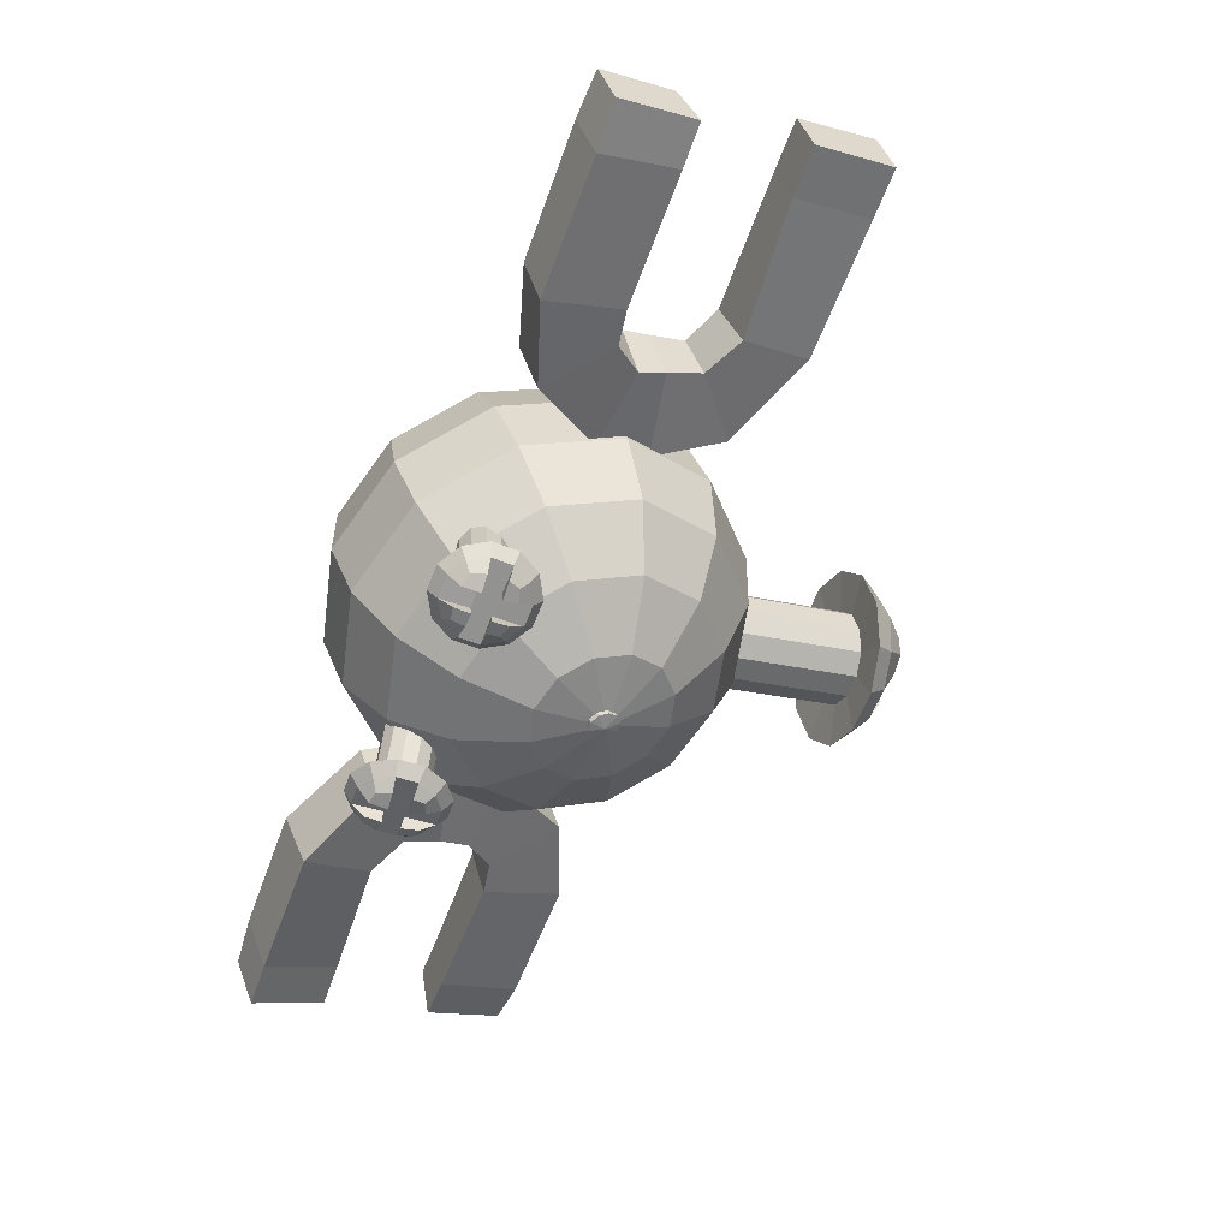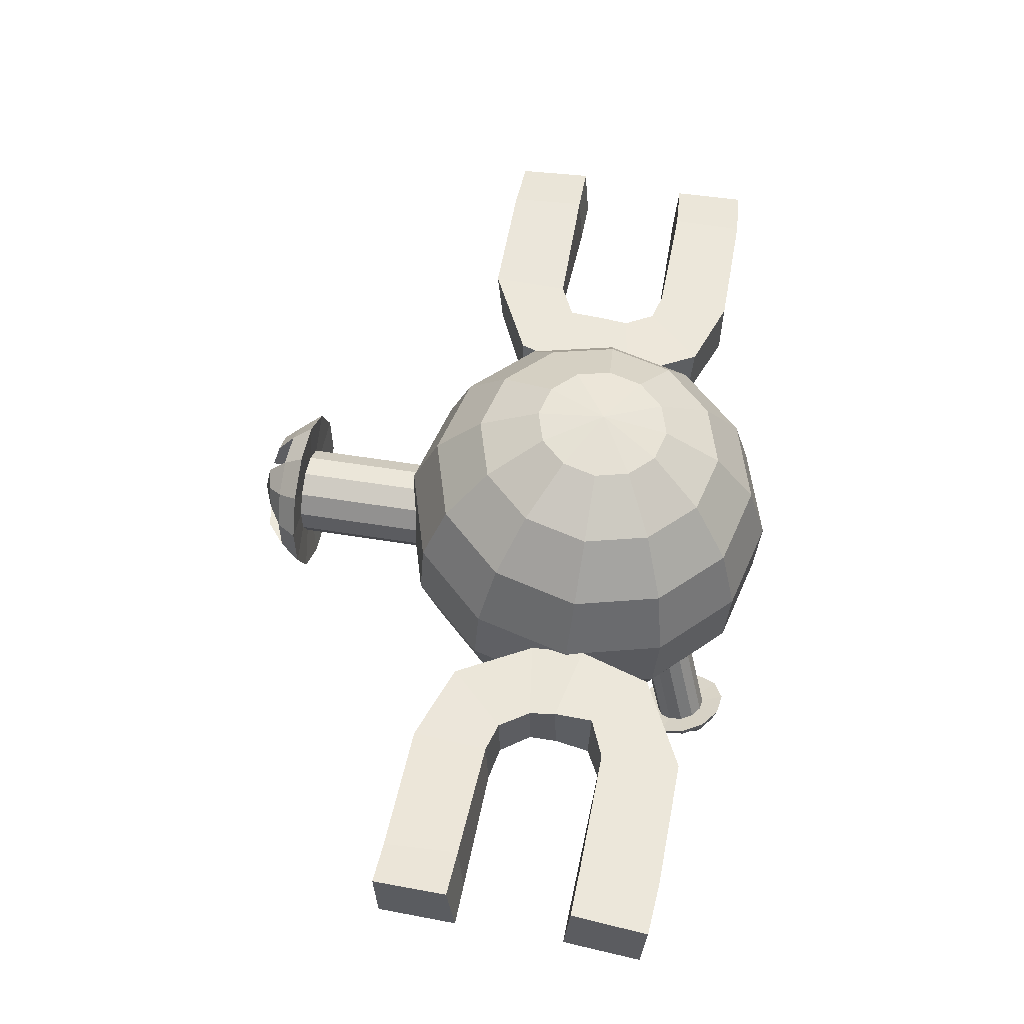
<metadata>
{"format":"obj","ext":"obj","renderer":"f3d","projection":"perspective","resolution":1024,"background":"white","views":[{"elev":-30.1,"azim":66.7,"up":"+Z"},{"elev":26.4,"azim":-79.0,"up":"+Z"}]}
</metadata>
<code>
v 0.07608 0.009076 -0.1291
v 0.05844 0.1003 -0.1024
v 0.01813 0.08644 -0.1272
v 0.1014 0.08899 -0.08092
v 0.1354 0.05554 -0.06852
v 0.1514 0.008915 -0.06851
v 0.1451 -0.03839 -0.08089
v 0.1182 -0.07371 -0.1023
v 0.07793 -0.08756 -0.1271
v 0.03501 -0.07625 -0.1486
v 0.0009829 -0.0428 -0.161
v -0.01504 0.003821 -0.161
v -0.008762 0.05113 -0.1486
v 0.04119 0.1415 -0.07361
v -0.01865 0.121 -0.1104
v 0.1049 0.1247 -0.04174
v 0.1554 0.07508 -0.02334
v 0.1792 0.005852 -0.02332
v 0.1699 -0.06439 -0.0417
v 0.13 -0.1168 -0.07355
v 0.07013 -0.1374 -0.1103
v 0.006408 -0.1206 -0.1422
v -0.04412 -0.07094 -0.1606
v -0.06791 -0.001712 -0.1606
v -0.05859 0.06853 -0.1422
v -0.0486 0.1491 -0.09675
v 0.02715 0.1751 -0.05018
v -0.01402 0.2245 0.0212
v -0.1161 0.1894 -0.04154
v 0.1078 0.1538 -0.009849
v 0.09466 0.1958 0.07554
v 0.1718 0.09098 0.01345
v 0.1808 0.1111 0.1069
v 0.2019 0.003358 0.01347
v 0.2214 -0.006926 0.107
v 0.1901 -0.08555 -0.009789
v 0.2055 -0.1267 0.07562
v 0.1395 -0.1519 -0.0501
v 0.1374 -0.2161 0.02131
v 0.06378 -0.178 -0.09667
v 0.03533 -0.2512 -0.04143
v -0.01688 -0.1567 -0.137
v -0.07334 -0.2226 -0.09577
v -0.08083 -0.09384 -0.1603
v -0.1595 -0.1379 -0.1272
v -0.1109 -0.006216 -0.1603
v -0.2001 -0.01982 -0.1272
v -0.09915 0.08269 -0.1371
v -0.1842 0.09996 -0.09585
v -0.0601 0.2424 0.1032
v -0.1762 0.2025 0.03182
v 0.06348 0.2099 0.165
v 0.1615 0.1136 0.2007
v 0.2076 -0.02069 0.2007
v 0.1895 -0.1569 0.165
v 0.1121 -0.2586 0.1033
v -0.003979 -0.2985 0.03194
v -0.1276 -0.2659 -0.02986
v -0.2255 -0.1696 -0.06555
v -0.2717 -0.03536 -0.06559
v -0.2536 0.1009 -0.02995
v -0.1055 0.2268 0.1858
v -0.2216 0.1869 0.1145
v 0.01804 0.1943 0.2476
v 0.116 0.09796 0.2833
v 0.1622 -0.03629 0.2833
v 0.1441 -0.1725 0.2477
v 0.06664 -0.2742 0.1859
v -0.04942 -0.3141 0.1146
v -0.173 -0.2815 0.05279
v -0.271 -0.1852 0.01709
v -0.3171 -0.05096 0.01706
v -0.299 0.08526 0.0527
v -0.1448 0.1796 0.2592
v -0.2469 0.1445 0.1964
v -0.03618 0.1509 0.3135
v 0.04999 0.06623 0.3449
v 0.09056 -0.05183 0.3449
v 0.07467 -0.1716 0.3136
v 0.006563 -0.261 0.2593
v -0.0955 -0.2961 0.1965
v -0.2042 -0.2675 0.1422
v -0.2903 -0.1828 0.1108
v -0.3309 -0.06473 0.1108
v -0.315 0.05506 0.1421
v -0.1733 0.1063 0.3144
v -0.2491 0.08027 0.2678
v -0.09264 0.08505 0.3547
v -0.02868 0.02219 0.378
v 0.001432 -0.06544 0.3781
v -0.01037 -0.1543 0.3548
v -0.06091 -0.2207 0.3145
v -0.1367 -0.2468 0.2679
v -0.2173 -0.2255 0.2276
v -0.2813 -0.1626 0.2043
v -0.3114 -0.07501 0.2043
v -0.2996 0.0139 0.2275
v -0.1874 0.01591 0.3449
v -0.2278 0.002054 0.3201
v -0.1445 0.004601 0.3663
v -0.1105 -0.02885 0.3787
v -0.09447 -0.07547 0.3787
v -0.1008 -0.1228 0.3664
v -0.1276 -0.1581 0.3449
v -0.168 -0.172 0.3201
v -0.2109 -0.1606 0.2987
v -0.2449 -0.1272 0.2863
v -0.2609 -0.08057 0.2863
v -0.2546 -0.03326 0.2986
v -0.1856 -0.08073 0.3468
v 0.08287 0.02337 -0.1248
v 0.09211 0.01505 -0.1215
v 0.08298 0.01173 -0.1043
v 0.07374 0.02005 -0.1076
v 0.09566 0.0027 -0.122
v 0.08653 -0.0006194 -0.1048
v 0.09216 -0.008974 -0.1261
v 0.08303 -0.01229 -0.1089
v 0.08294 -0.01551 -0.1322
v 0.07381 -0.01883 -0.115
v 0.07153 -0.01441 -0.1381
v 0.0624 -0.01773 -0.1208
v 0.06228 -0.0061 -0.1414
v 0.05316 -0.009419 -0.1241
v 0.05874 0.006253 -0.1409
v 0.04961 0.002934 -0.1236
v 0.06224 0.01793 -0.1368
v 0.05311 0.01461 -0.1195
v 0.07146 0.02446 -0.1306
v 0.06233 0.02114 -0.1134
v 0.07847 0.005036 -0.1348
v -0.08273 0.3963 0.2418
v -0.1394 0.3974 0.2148
v -0.1247 0.4293 0.1992
v -0.0788 0.4283 0.2211
v -0.0201 0.3971 0.2369
v 0.03167 0.3999 0.2014
v -0.01159 0.4054 0.1648
v -0.03911 0.4039 0.1836
v -0.175 0.4004 0.1631
v -0.1535 0.4317 0.1573
v -0.1799 0.4043 0.1005
v -0.1575 0.4348 0.1067
v -0.1574 0.4347 0.1077
v -0.1529 0.4081 0.04398
v -0.1356 0.4379 0.06087
v -0.1011 0.4108 0.008507
v -0.09367 0.4401 0.03214
v -0.03846 0.4117 0.003635
v -0.04294 0.4408 0.02819
v 0.01824 0.4105 0.03067
v 0.002978 0.4399 0.05009
v 0.05381 0.4076 0.08237
v 0.03179 0.4375 0.09196
v 0.05873 0.4037 0.1449
v 0.03639 0.4369 0.1415
v 0.0135 0.4284 0.1912
v -0.02808 0.429 0.2171
v -0.05169 0.4322 0.1603
v -0.05515 0.4702 0.1625
v -0.07004 0.4549 0.1971
v -0.09609 0.4342 0.1396
v -0.0706 0.4368 0.09083
v -0.02854 0.4373 0.1132
v -0.1334 0.4538 0.1577
v -0.1127 0.4584 0.1784
v -0.01582 0.467 0.08741
v -0.03129 0.4706 0.1172
v -0.08536 0.4635 0.05512
v -0.1059 0.466 0.07926
v -0.01485 0.4644 0.1788
v -0.03436 0.4546 0.2005
v -0.1279 0.4555 0.1229
v -0.09609 0.4706 0.1418
v -0.05901 0.4693 0.06807
v -0.06945 0.4736 0.09836
v 0.01286 0.4625 0.1031
v 0.005551 0.466 0.1332
v 0.002784 0.4074 0.1347
v 0.000171 0.4095 0.1015
v -0.01873 0.411 0.07402
v -0.04886 0.4116 0.05965
v -0.08214 0.4112 0.06224
v -0.1097 0.4097 0.08109
v -0.124 0.4077 0.1112
v -0.1214 0.4056 0.1444
v -0.1025 0.4041 0.1718
v -0.07239 0.4034 0.1862
v -0.009674 0.196 0.1516
v -0.03719 0.1945 0.1704
v 0.004704 0.198 0.1215
v 0.00209 0.2001 0.08829
v -0.01681 0.2016 0.06082
v -0.04694 0.2023 0.04645
v -0.08022 0.2018 0.04904
v -0.1077 0.2004 0.06789
v -0.1221 0.1983 0.09795
v -0.1195 0.1963 0.1312
v -0.1006 0.1947 0.1586
v -0.07047 0.1941 0.173
v -0.01933 -0.2232 -0.1754
v -0.01471 -0.1888 -0.181
v -0.02381 -0.194 -0.1997
v -0.02756 -0.2219 -0.1952
v -0.04039 -0.2513 -0.1745
v -0.07225 -0.2656 -0.1784
v -0.0758 -0.2351 -0.187
v -0.05887 -0.2275 -0.1849
v -0.02776 -0.1574 -0.1896
v -0.03438 -0.1686 -0.2067
v -0.05499 -0.1373 -0.1991
v -0.05644 -0.1523 -0.2144
v -0.05601 -0.1526 -0.2142
v -0.0891 -0.1339 -0.2068
v -0.08407 -0.1496 -0.2206
v -0.121 -0.1482 -0.2107
v -0.1099 -0.1612 -0.2238
v -0.142 -0.1763 -0.2098
v -0.1269 -0.1839 -0.223
v -0.1466 -0.2107 -0.2042
v -0.1307 -0.2118 -0.2185
v -0.1336 -0.2422 -0.1956
v -0.1201 -0.2372 -0.2115
v -0.1064 -0.2623 -0.1861
v -0.09853 -0.2537 -0.2054
v -0.06926 -0.2566 -0.1957
v -0.04462 -0.2446 -0.1944
v -0.06362 -0.2174 -0.2034
v -0.05854 -0.2197 -0.2241
v -0.03921 -0.2214 -0.2122
v -0.05974 -0.1906 -0.2083
v -0.08984 -0.1887 -0.2145
v -0.0921 -0.215 -0.2109
v -0.0385 -0.1801 -0.2181
v -0.03478 -0.1962 -0.2176
v -0.1055 -0.2162 -0.2297
v -0.08675 -0.2178 -0.2287
v -0.09983 -0.1738 -0.2337
v -0.08222 -0.1713 -0.2329
v -0.0636 -0.2429 -0.2177
v -0.0484 -0.2391 -0.2105
v -0.05615 -0.1727 -0.2229
v -0.05581 -0.1945 -0.2279
v -0.1013 -0.1904 -0.2345
v -0.08374 -0.1947 -0.2338
v -0.1072 -0.2338 -0.2245
v -0.09078 -0.2394 -0.2232
v -0.09392 -0.2334 -0.1911
v -0.1084 -0.2227 -0.1961
v -0.1153 -0.206 -0.2007
v -0.1129 -0.1877 -0.2037
v -0.1017 -0.1728 -0.2042
v -0.08475 -0.1652 -0.2021
v -0.06662 -0.1669 -0.198
v -0.05215 -0.1776 -0.193
v -0.04522 -0.1943 -0.1884
v -0.04767 -0.2126 -0.1854
v -0.1037 -0.2097 -0.05262
v -0.08678 -0.2021 -0.05054
v -0.1218 -0.2079 -0.05672
v -0.1363 -0.1972 -0.06175
v -0.1432 -0.1805 -0.06636
v -0.1408 -0.1623 -0.0693
v -0.1296 -0.1473 -0.06981
v -0.1127 -0.1397 -0.06773
v -0.09454 -0.1415 -0.06363
v -0.08007 -0.1522 -0.0586
v -0.07313 -0.1689 -0.05399
v -0.07559 -0.1872 -0.05104
v 0.257 -0.2121 -0.02319
v 0.2587 -0.1775 -0.0292
v 0.258 -0.1844 -0.04951
v 0.2566 -0.2124 -0.04464
v 0.2411 -0.2431 -0.02789
v 0.2152 -0.2622 -0.04205
v 0.211 -0.2327 -0.05357
v 0.2248 -0.2226 -0.04604
v 0.2457 -0.1486 -0.04432
v 0.2474 -0.161 -0.06175
v 0.2214 -0.1331 -0.06449
v 0.2278 -0.1484 -0.07809
v 0.2282 -0.1487 -0.07777
v 0.1925 -0.1352 -0.08431
v 0.2044 -0.1501 -0.09414
v 0.1666 -0.1542 -0.09847
v 0.1834 -0.1656 -0.1056
v 0.1507 -0.1852 -0.1032
v 0.1705 -0.1906 -0.1094
v 0.149 -0.2198 -0.09716
v 0.1691 -0.2186 -0.1045
v 0.1621 -0.2487 -0.08204
v 0.1797 -0.2421 -0.0923
v 0.1863 -0.2642 -0.06187
v 0.1995 -0.2549 -0.07755
v 0.2232 -0.2531 -0.05772
v 0.2437 -0.2375 -0.04844
v 0.2259 -0.2136 -0.06574
v 0.2386 -0.2156 -0.08288
v 0.2522 -0.2141 -0.06471
v 0.2277 -0.1867 -0.07085
v 0.2021 -0.1896 -0.08768
v 0.2022 -0.2158 -0.08319
v 0.2494 -0.1732 -0.07297
v 0.2548 -0.1886 -0.06998
v 0.197 -0.2193 -0.1054
v 0.2141 -0.2181 -0.09757
v 0.198 -0.1767 -0.1102
v 0.2135 -0.1715 -0.1033
v 0.2347 -0.2391 -0.07711
v 0.2455 -0.2329 -0.06518
v 0.234 -0.1688 -0.08436
v 0.2391 -0.1903 -0.08733
v 0.1992 -0.1934 -0.1103
v 0.2156 -0.1949 -0.1029
v 0.1959 -0.2369 -0.09997
v 0.2113 -0.2399 -0.09234
v 0.1957 -0.2338 -0.0641
v 0.1828 -0.2256 -0.07482
v 0.1759 -0.2102 -0.08285
v 0.1767 -0.1918 -0.08605
v 0.1852 -0.1754 -0.08355
v 0.199 -0.1653 -0.07602
v 0.2143 -0.1642 -0.06549
v 0.2272 -0.1724 -0.05477
v 0.2341 -0.1878 -0.04674
v 0.2333 -0.2061 -0.04354
v 0.1376 -0.2109 0.05142
v 0.1513 -0.2008 0.05895
v 0.1222 -0.212 0.04089
v 0.1093 -0.2038 0.03017
v 0.1024 -0.1884 0.02214
v 0.1033 -0.1701 0.01894
v 0.1117 -0.1536 0.02144
v 0.1255 -0.1435 0.02896
v 0.1409 -0.1424 0.0395
v 0.1538 -0.1506 0.05022
v 0.1607 -0.166 0.05825
v 0.1598 -0.1844 0.06145
v -0.3089 -0.07432 0.01754
v -0.3138 0.0003044 0.02066
v -0.2671 0.005291 -0.05151
v -0.2643 -0.07074 -0.05397
v -0.4125 -0.05179 -0.02801
v -0.3708 -0.0461 -0.101
v -0.3654 -0.005985 -0.1027
v -0.4127 -0.01431 -0.03106
v -0.2991 -0.1638 -0.08036
v -0.3357 -0.175 -0.005426
v -0.4362 0.02712 -0.04208
v -0.3698 0.1054 0.001111
v -0.392 0.03395 -0.1136
v -0.3254 0.1086 -0.07055
v -0.4748 0.03854 -0.05956
v -0.4699 0.1446 -0.04807
v -0.3781 -0.09519 -0.1079
v -0.4134 -0.1058 -0.0323
v -0.4171 -0.22 -0.1436
v -0.4565 -0.2382 -0.06556
v -0.4255 -0.1237 -0.1367
v -0.4591 -0.1276 -0.06122
v -0.5943 -0.217 -0.2262
v -0.6266 -0.235 -0.1487
v -0.4362 0.04256 -0.1339
v -0.4286 0.1523 -0.1207
v -0.6352 0.04503 -0.1278
v -0.64 0.1491 -0.124
v -0.6041 0.04439 -0.2069
v -0.6014 0.155 -0.1995
v -0.7001 0.04745 -0.1522
v -0.7047 0.1496 -0.1407
v -0.6004 -0.1108 -0.2065
v -0.6339 -0.126 -0.1336
v -0.6572 -0.2149 -0.2569
v -0.692 -0.2294 -0.1845
v -0.6633 -0.1087 -0.2371
v -0.6969 -0.1239 -0.1642
v -0.661 0.04471 -0.2296
v -0.6655 0.1528 -0.2169
v 0.1521 0.006222 0.2778
v 0.1609 -0.06779 0.2709
v 0.19 -0.05571 0.1907
v 0.1818 0.01941 0.1999
v 0.2533 -0.01434 0.3295
v 0.2861 -0.003138 0.2527
v 0.2886 -0.04173 0.2406
v 0.2599 -0.05048 0.3214
v 0.2134 0.1132 0.2279
v 0.1753 0.1073 0.3027
v 0.2874 -0.09057 0.3266
v 0.2218 -0.1709 0.286
v 0.3177 -0.0806 0.2485
v 0.2517 -0.1573 0.2083
v 0.3258 -0.1011 0.345
v 0.3255 -0.2068 0.3299
v 0.2906 0.04575 0.2627
v 0.2512 0.03929 0.3368
v 0.3286 0.172 0.294
v 0.2889 0.1723 0.374
v 0.3388 0.07581 0.2883
v 0.2993 0.063 0.3598
v 0.5013 0.1726 0.3855
v 0.4579 0.1733 0.4596
v 0.3615 -0.08822 0.2702
v 0.3586 -0.1976 0.2533
v 0.4775 -0.1056 0.4312
v 0.4889 -0.2086 0.4194
v 0.5209 -0.08774 0.3602
v 0.5256 -0.1973 0.3437
v 0.5362 -0.1013 0.4622
v 0.5425 -0.2037 0.4548
v 0.5012 0.06437 0.3839
v 0.4624 0.06312 0.4557
v 0.5638 0.172 0.4171
v 0.5263 0.17 0.4895
v 0.5637 0.06382 0.4155
v 0.5249 0.06257 0.4873
v 0.5733 -0.08767 0.392
v 0.5779 -0.1963 0.3846
o group142371029
g mesh142371029
f 3 2 1
f 2 4 1
f 4 5 1
f 5 6 1
f 6 7 1
f 7 8 1
f 8 9 1
f 9 10 1
f 10 11 1
f 11 12 1
f 12 13 1
f 13 3 1
f 15 14 2 3
f 14 16 4 2
f 16 17 5 4
f 17 18 6 5
f 18 19 7 6
f 19 20 8 7
f 20 21 9 8
f 21 22 10 9
f 22 23 11 10
f 23 24 12 11
f 24 25 13 12
f 25 15 3 13
f 122 124 123 121
f 124 126 125 123
f 29 28 27 26
f 28 31 30 27
f 31 33 32 30
f 33 35 34 32
f 35 37 36 34
f 37 39 38 36
f 39 41 40 38
f 41 43 42 40
f 43 45 44 42
f 45 47 46 44
f 47 49 48 46
f 49 29 26 48
f 51 50 28 29
f 50 52 31 28
f 52 53 33 31
f 53 54 35 33
f 54 55 37 35
f 55 56 39 37
f 56 57 41 39
f 57 58 43 41
f 58 59 45 43
f 59 60 47 45
f 60 61 49 47
f 61 51 29 49
f 63 62 50 51
f 62 64 52 50
f 64 65 53 52
f 65 66 54 53
f 66 67 55 54
f 67 68 56 55
f 68 69 57 56
f 69 70 58 57
f 70 71 59 58
f 71 72 60 59
f 72 73 61 60
f 73 63 51 61
f 75 74 62 63
f 74 76 64 62
f 76 77 65 64
f 77 78 66 65
f 78 79 67 66
f 79 80 68 67
f 80 81 69 68
f 81 82 70 69
f 82 83 71 70
f 83 84 72 71
f 84 85 73 72
f 85 75 63 73
f 87 86 74 75
f 86 88 76 74
f 88 89 77 76
f 89 90 78 77
f 90 91 79 78
f 91 92 80 79
f 92 93 81 80
f 93 94 82 81
f 94 95 83 82
f 95 96 84 83
f 96 97 85 84
f 97 87 75 85
f 99 98 86 87
f 98 100 88 86
f 100 101 89 88
f 101 102 90 89
f 102 103 91 90
f 103 104 92 91
f 104 105 93 92
f 105 106 94 93
f 106 107 95 94
f 107 108 96 95
f 108 109 97 96
f 109 99 87 97
f 110 98 99
f 110 100 98
f 110 101 100
f 110 102 101
f 110 103 102
f 110 104 103
f 110 105 104
f 110 106 105
f 110 107 106
f 110 108 107
f 110 109 108
f 110 99 109
f 23 44 46 24
f 24 46 48 25
f 25 48 26 15
f 15 26 27 14
f 14 27 30 16
f 16 30 32 17
f 17 32 34 18
f 18 34 36 19
f 19 36 38 20
f 20 38 40 21
f 21 40 42 22
f 22 42 44 23
f 114 113 112 111
f 113 116 115 112
f 116 118 117 115
f 118 120 119 117
f 120 122 121 119
f 126 128 127 125
f 128 130 129 127
f 130 114 111 129
f 131 127 129
f 130 128 126 124 122 120 118 116 113 114
f 131 125 127
f 131 123 125
f 131 121 123
f 131 119 121
f 131 117 119
f 131 115 117
f 131 112 115
f 131 111 112
f 131 129 111
f 135 134 133 132
f 139 138 137 136
f 134 141 140 133
f 141 144 143 142 140
f 143 146 145 142
f 146 148 147 145
f 148 150 149 147
f 150 152 151 149
f 152 154 153 151
f 154 156 155 153
f 156 157 137 155
f 157 158 136 137
f 158 135 132 136
f 161 160 159 135
f 159 164 152 150 163 162 134 135
f 166 165 141 134
f 157 156 164 159
f 168 167 152 164
f 170 169 148 146
f 162 163 146 143 144
f 160 171 157 159
f 171 172 158 157
f 172 161 135 158
f 172 171 160 161
f 165 173 144 141
f 173 174 162 144
f 174 166 134 162
f 174 173 165 166
f 169 175 150 148
f 175 176 163 150
f 176 170 146 163
f 176 175 169 170
f 167 177 154 152
f 177 178 156 154
f 178 168 164 156
f 178 177 167 168
f 138 179 155 137
f 179 180 153 155
f 180 181 151 153
f 181 182 149 151
f 182 183 147 149
f 183 184 145 147
f 184 185 142 145
f 185 186 140 142
f 186 187 133 140
f 187 188 132 133
f 188 139 136 132
f 190 189 138 139
f 189 191 179 138
f 191 192 180 179
f 192 193 181 180
f 193 194 182 181
f 194 195 183 182
f 195 196 184 183
f 196 197 185 184
f 197 198 186 185
f 198 199 187 186
f 199 200 188 187
f 200 190 139 188
f 200 199 198 197 196 195 194 193 192 191 189 190
f 204 203 202 201
f 208 207 206 205
f 203 210 209 202
f 210 213 212 211 209
f 212 215 214 211
f 215 217 216 214
f 217 219 218 216
f 219 221 220 218
f 221 223 222 220
f 223 225 224 222
f 225 226 206 224
f 226 227 205 206
f 227 204 201 205
f 230 229 228 204
f 228 233 221 219 232 231 203 204
f 235 234 210 203
f 226 225 233 228
f 237 236 221 233
f 239 238 217 215
f 231 232 215 212 213
f 229 240 226 228
f 240 241 227 226
f 241 230 204 227
f 241 240 229 230
f 234 242 213 210
f 242 243 231 213
f 243 235 203 231
f 243 242 234 235
f 238 244 219 217
f 244 245 232 219
f 245 239 215 232
f 245 244 238 239
f 236 246 223 221
f 246 247 225 223
f 247 237 233 225
f 247 246 236 237
f 207 248 224 206
f 248 249 222 224
f 249 250 220 222
f 250 251 218 220
f 251 252 216 218
f 252 253 214 216
f 253 254 211 214
f 254 255 209 211
f 255 256 202 209
f 256 257 201 202
f 257 208 205 201
f 259 258 207 208
f 258 260 248 207
f 260 261 249 248
f 261 262 250 249
f 262 263 251 250
f 263 264 252 251
f 264 265 253 252
f 265 266 254 253
f 266 267 255 254
f 267 268 256 255
f 268 269 257 256
f 269 259 208 257
f 269 268 267 266 265 264 263 262 261 260 258 259
f 273 272 271 270
f 277 276 275 274
f 272 279 278 271
f 279 282 281 280 278
f 281 284 283 280
f 284 286 285 283
f 286 288 287 285
f 288 290 289 287
f 290 292 291 289
f 292 294 293 291
f 294 295 275 293
f 295 296 274 275
f 296 273 270 274
f 299 298 297 273
f 297 302 290 288 301 300 272 273
f 304 303 279 272
f 295 294 302 297
f 306 305 290 302
f 308 307 286 284
f 300 301 284 281 282
f 298 309 295 297
f 309 310 296 295
f 310 299 273 296
f 310 309 298 299
f 303 311 282 279
f 311 312 300 282
f 312 304 272 300
f 312 311 303 304
f 307 313 288 286
f 313 314 301 288
f 314 308 284 301
f 314 313 307 308
f 305 315 292 290
f 315 316 294 292
f 316 306 302 294
f 316 315 305 306
f 276 317 293 275
f 317 318 291 293
f 318 319 289 291
f 319 320 287 289
f 320 321 285 287
f 321 322 283 285
f 322 323 280 283
f 323 324 278 280
f 324 325 271 278
f 325 326 270 271
f 326 277 274 270
f 328 327 276 277
f 327 329 317 276
f 329 330 318 317
f 330 331 319 318
f 331 332 320 319
f 332 333 321 320
f 333 334 322 321
f 334 335 323 322
f 335 336 324 323
f 336 337 325 324
f 337 338 326 325
f 338 328 277 326
f 338 337 336 335 334 333 332 331 330 329 327 328
f 342 341 340 339
f 346 345 344 343
f 340 346 343 339
f 344 345 341 342
f 348 347 342 339
f 350 349 346 340
f 349 351 345 346
f 351 352 341 345
f 352 350 340 341
f 354 353 349 350
f 347 355 344 342
f 355 356 343 344
f 356 348 339 343
f 358 357 347 348
f 357 359 355 347
f 359 360 356 355
f 360 358 348 356
f 362 361 357 358
f 353 363 351 349
f 363 364 352 351
f 364 354 350 352
f 366 365 353 354
f 365 367 363 353
f 367 368 364 363
f 368 366 354 364
f 361 371 359 357
f 371 372 360 359
f 372 362 358 360
f 382 381 380 379
f 386 385 384 383
f 380 386 383 379
f 384 385 381 382
f 388 387 382 379
f 390 389 386 380
f 389 391 385 386
f 391 392 381 385
f 392 390 380 381
f 394 393 389 390
f 387 395 384 382
f 395 396 383 384
f 396 388 379 383
f 398 397 387 388
f 397 399 395 387
f 399 400 396 395
f 400 398 388 396
f 402 401 397 398
f 393 403 391 389
f 403 404 392 391
f 404 394 390 392
f 406 405 393 394
f 405 407 403 393
f 407 408 404 403
f 408 406 394 404
f 401 411 399 397
f 411 412 400 399
f 412 402 398 400
f 370 369 365 366
f 369 377 367 365
f 377 378 368 367
f 378 370 366 368
f 378 377 369 370
f 410 409 405 406
f 409 417 407 405
f 417 418 408 407
f 418 410 406 408
f 418 417 409 410
f 374 373 361 362
f 373 375 371 361
f 375 376 372 371
f 376 374 362 372
f 376 375 373 374
f 414 413 401 402
f 413 415 411 401
f 415 416 412 411
f 416 414 402 412
f 416 415 413 414

</code>
